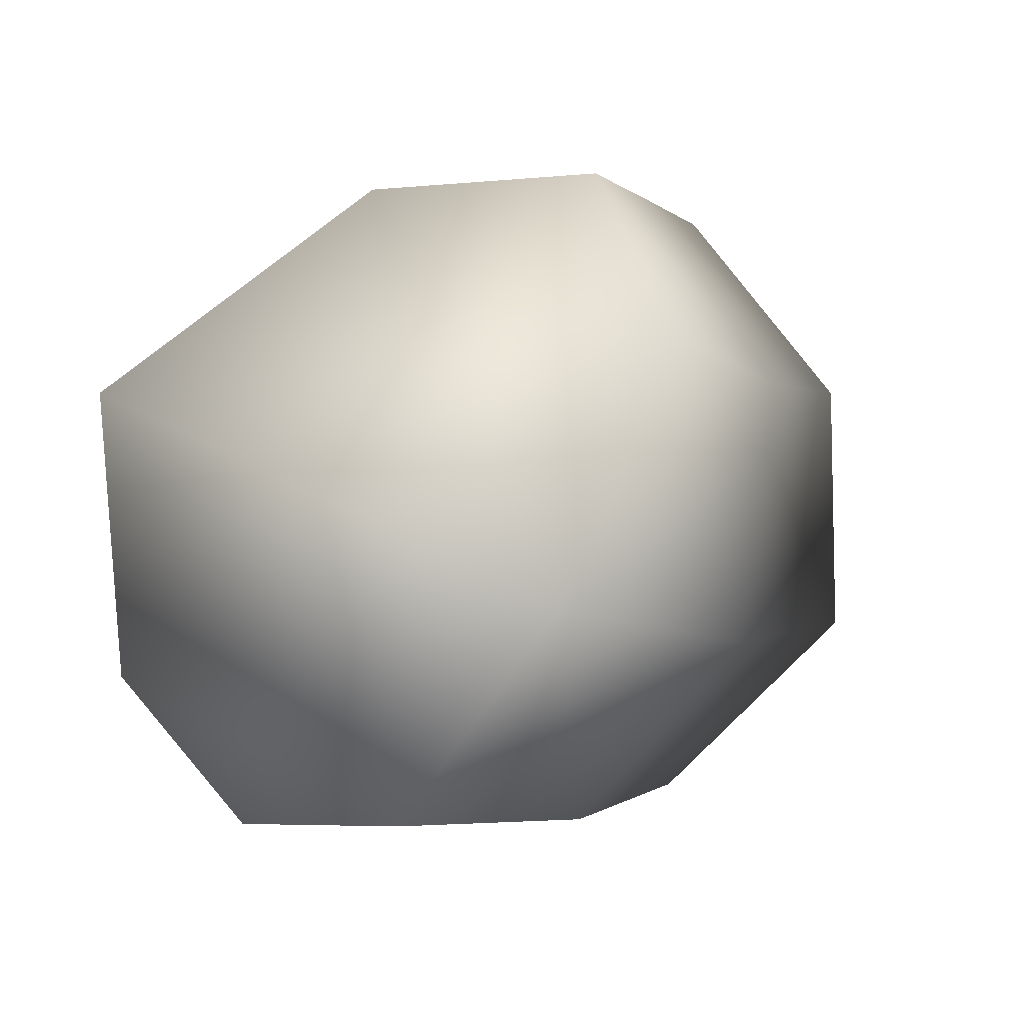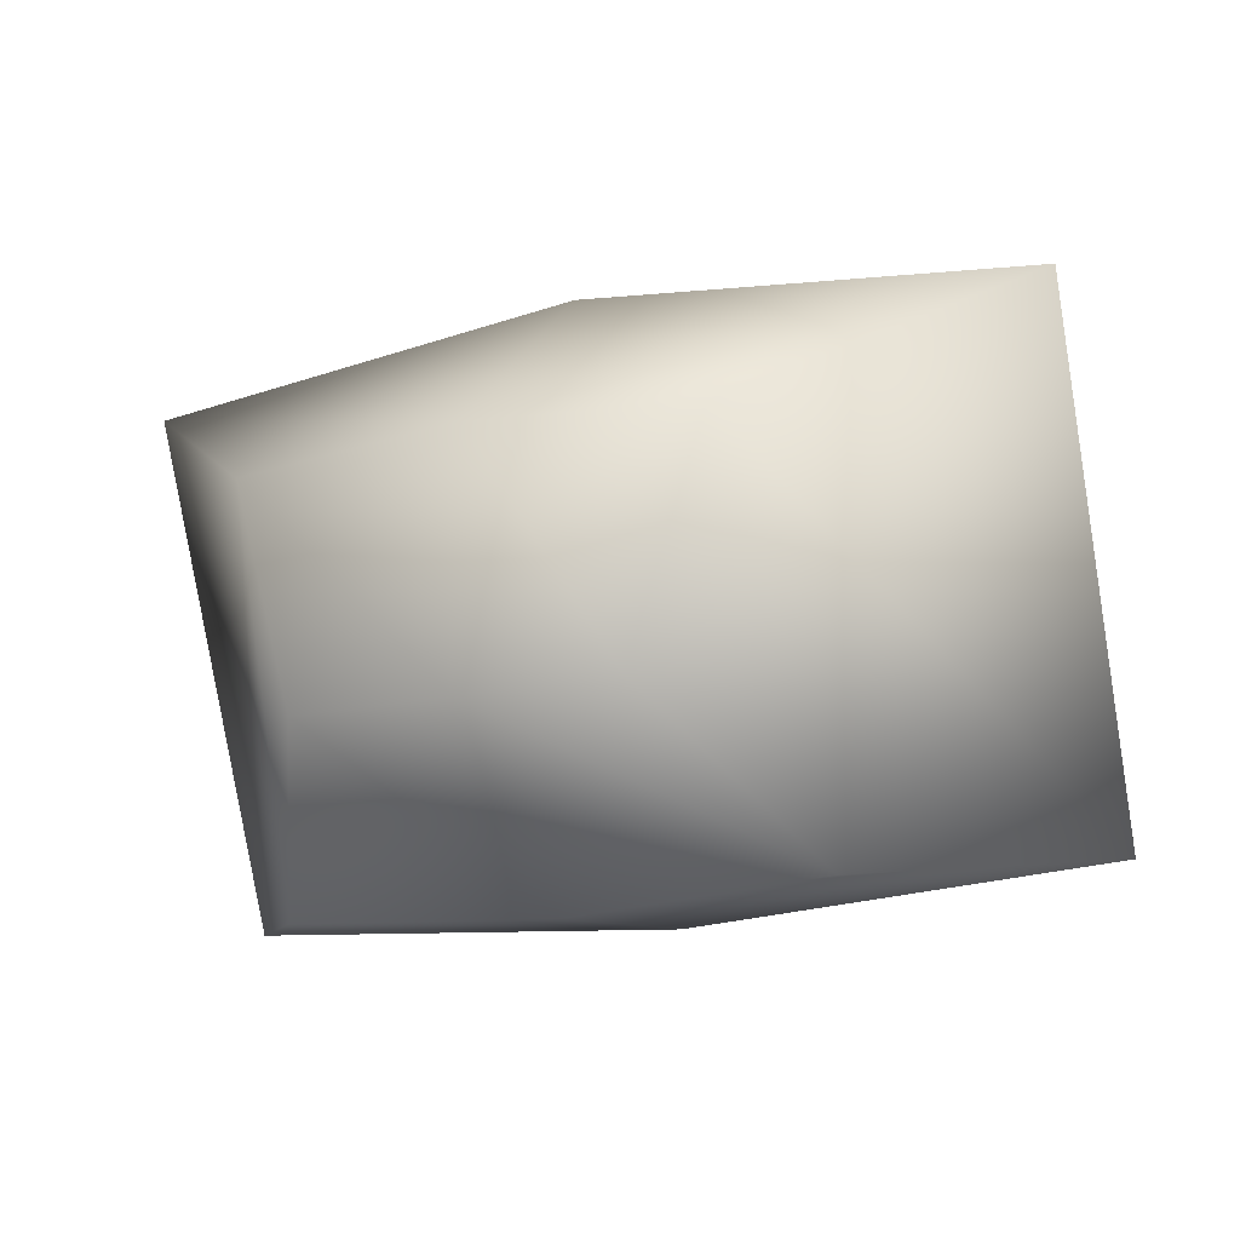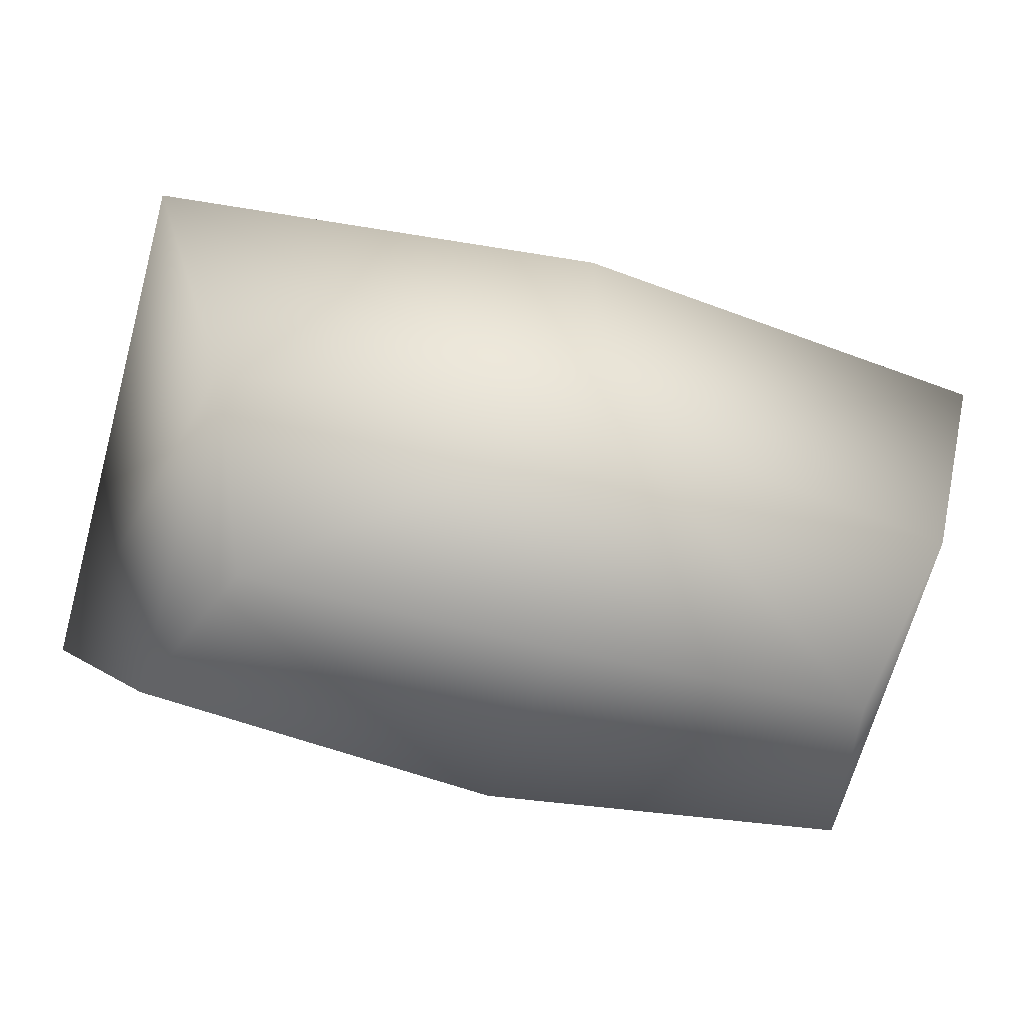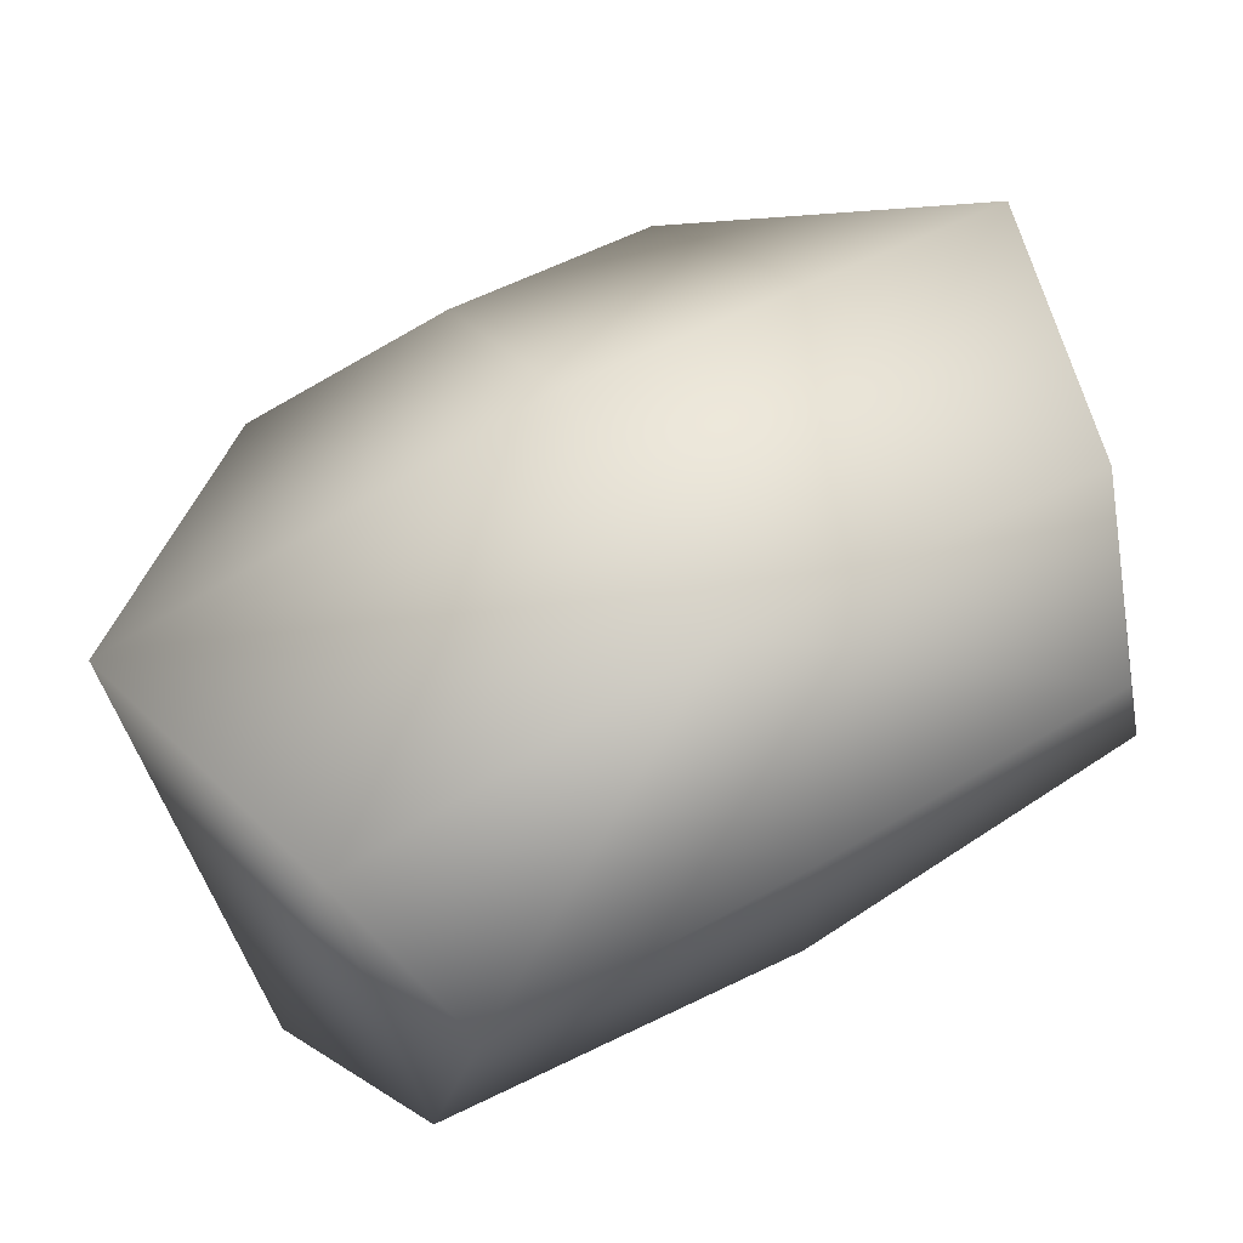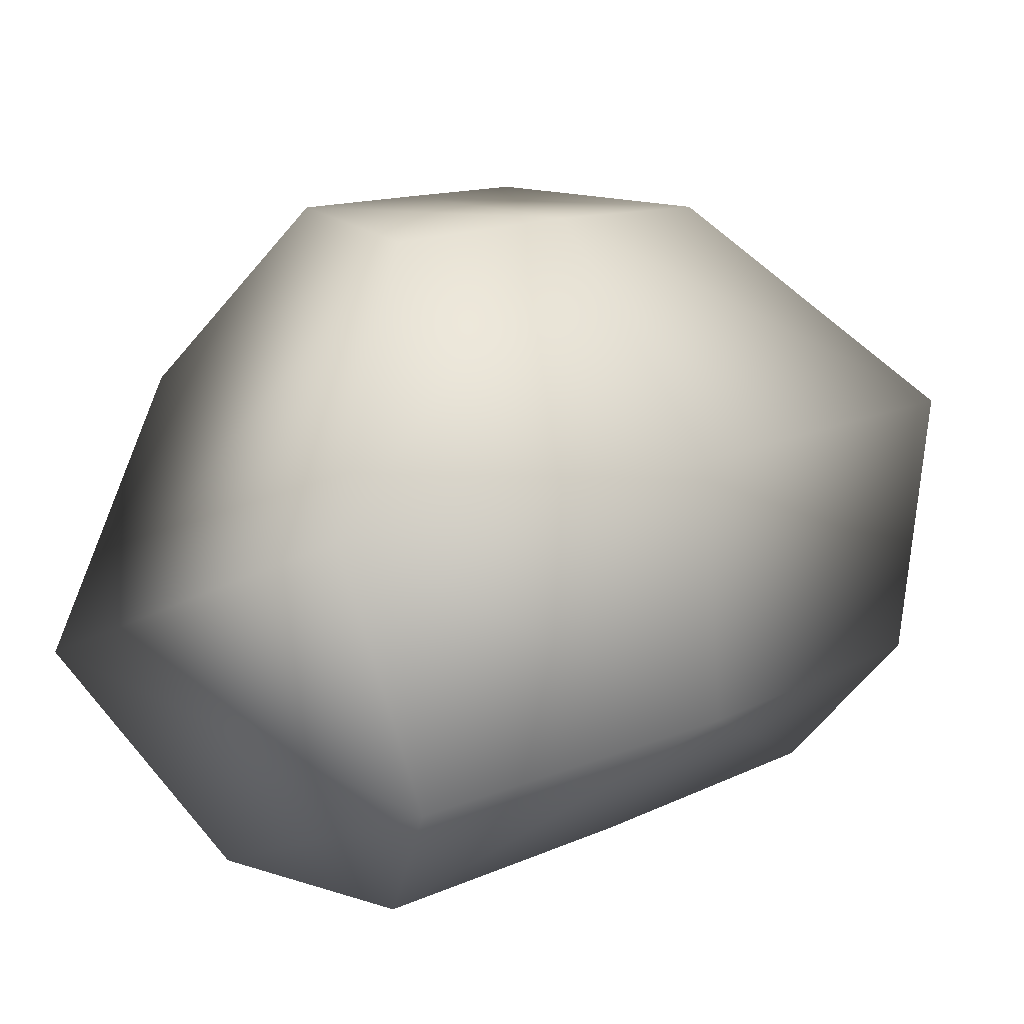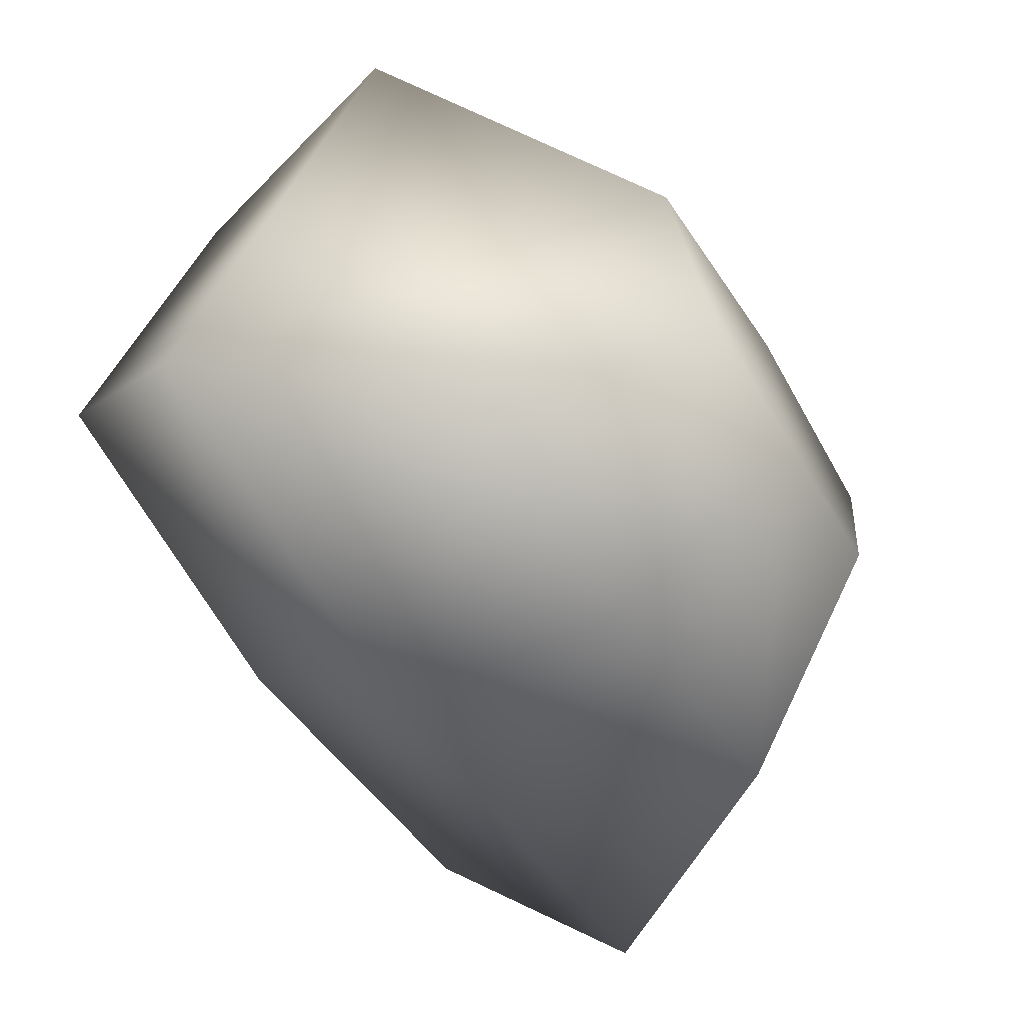
<metadata>
{"format":"obj","ext":"obj","renderer":"f3d","projection":"perspective","resolution":1024,"background":"white","views":[{"elev":-3.6,"azim":-65.9,"up":"+Z"},{"elev":-17.6,"azim":23.7,"up":"+Y"},{"elev":-45.1,"azim":162.3,"up":"+Z"},{"elev":66.2,"azim":150.4,"up":"+Y"},{"elev":14.3,"azim":135.5,"up":"+Z"},{"elev":-58.6,"azim":-58.7,"up":"+Y"}]}
</metadata>
<code>
g NPC_Cat_Size02_Ear_001_LOD3
v -0.01646 0.221 0.2041
v -2.253e-08 0.2209 0.2038
v -2.844e-08 0.2289 0.2123
v -0.01938 0.2266 0.2117
v -0.02344 0.2254 0.226
v -1.142e-07 0.2277 0.2265
v -2.484e-07 0.2171 0.2383
v -0.01134 0.2163 0.2379
v 2.848e-07 0.2047 0.2385
v -0.02297 0.2005 0.2149
v -0.01921 0.2106 0.2045
v 9.775e-07 0.2089 0.2036
v -2.253e-08 0.2209 0.2038
v 2.465e-06 0.1993 0.2135
v -0.01331 0.1979 0.2286
v 4.527e-06 0.1973 0.2276
v -0.00784 0.2047 0.2385
v 0.01646 0.221 0.2041
v -2.844e-08 0.2289 0.2123
v -2.253e-08 0.2209 0.2038
v 0.01938 0.2266 0.2117
v 0.02344 0.2254 0.226
v -1.142e-07 0.2277 0.2265
v -2.484e-07 0.2171 0.2383
v 0.01921 0.2106 0.2045
v 0.02298 0.2005 0.2149
v 9.775e-07 0.2089 0.2036
v -2.253e-08 0.2209 0.2038
v 2.465e-06 0.1993 0.2135
v 0.01134 0.2163 0.2379
v 0.01332 0.1979 0.2286
v 4.527e-06 0.1973 0.2276
v 2.848e-07 0.2047 0.2385
v 0.00784 0.2047 0.2385
g NPC_Cat_Size02_Ear_001_LOD3_0
f 3 2 1
f 4 3 1
f 4 5 3
f 5 6 3
f 6 5 7
f 5 8 7
f 9 7 8
f 10 5 4
f 5 10 8
f 11 4 1
f 11 10 4
f 12 11 1
f 10 11 12
f 13 12 1
f 14 10 12
f 10 14 15
f 10 15 8
f 14 16 15
f 9 17 16
f 17 9 8
f 17 15 16
f 17 8 15
f 20 19 18
f 19 21 18
f 22 21 19
f 23 22 19
f 22 23 24
f 21 25 18
f 22 26 21
f 26 25 21
f 25 27 18
f 25 26 27
f 27 28 18
f 26 29 27
f 30 22 24
f 26 22 30
f 29 26 31
f 31 26 30
f 32 29 31
f 33 32 31
f 34 30 24
f 34 31 30
f 33 34 24
f 34 33 31

</code>
